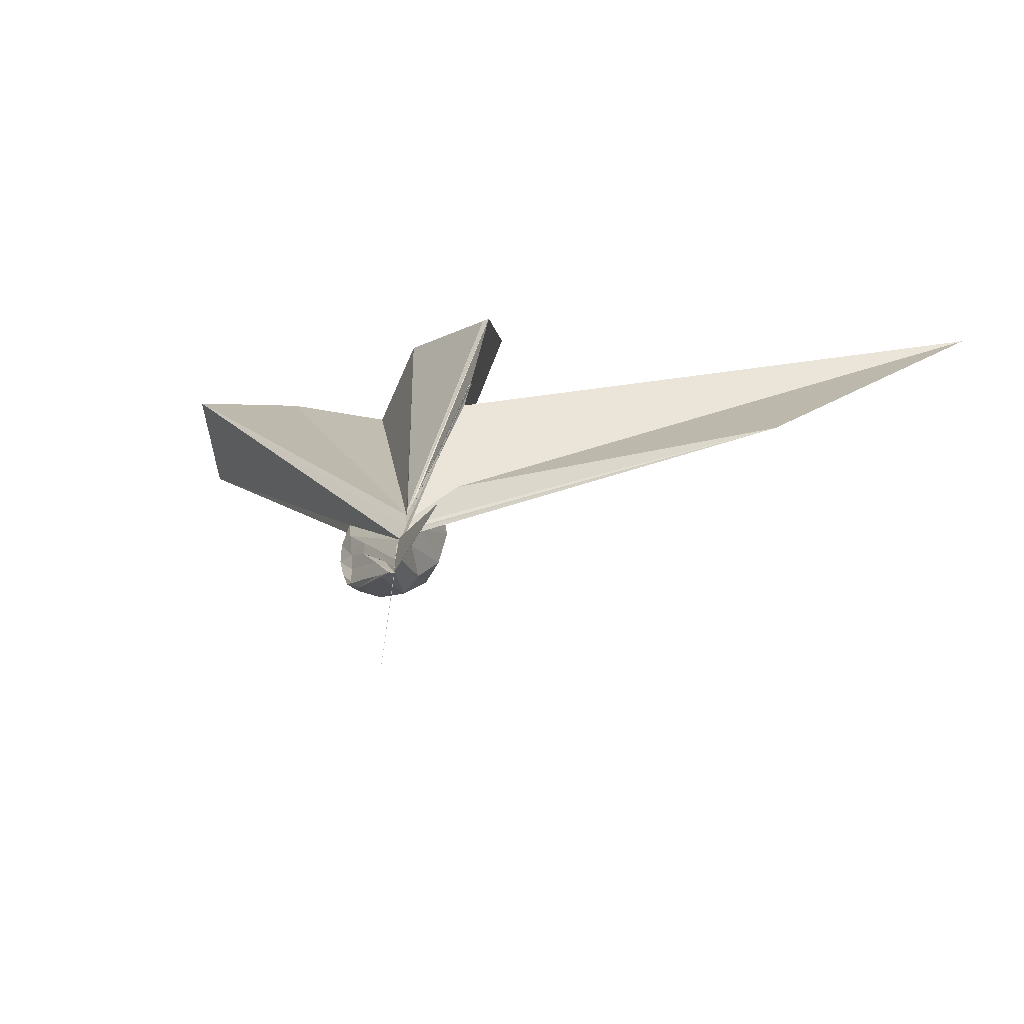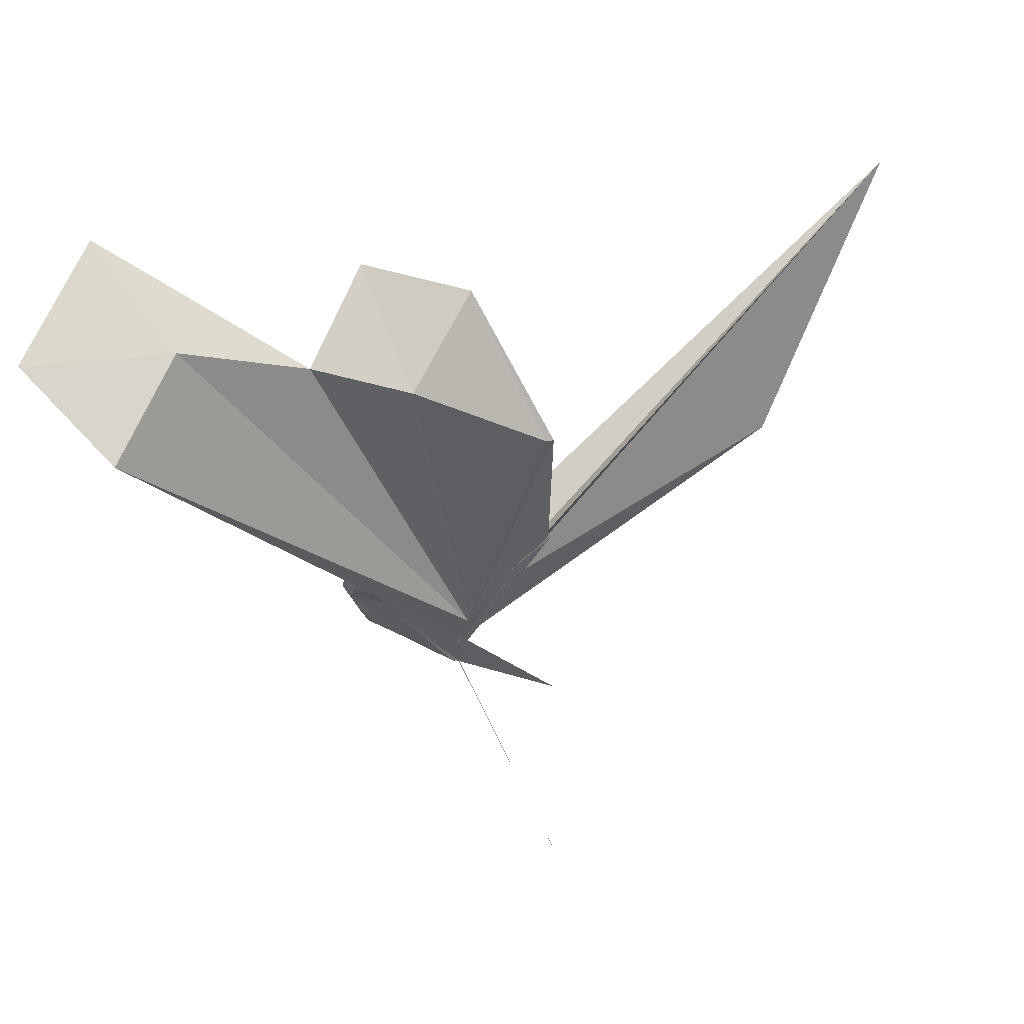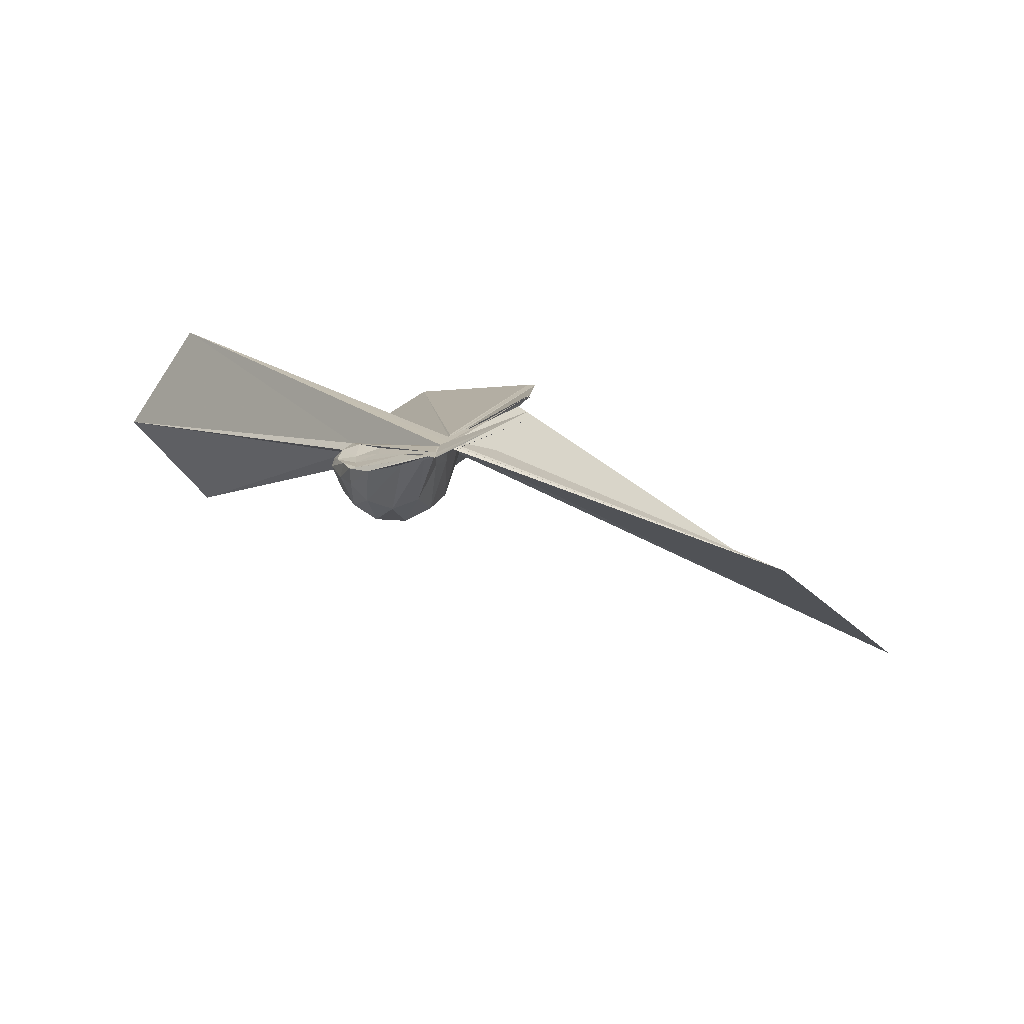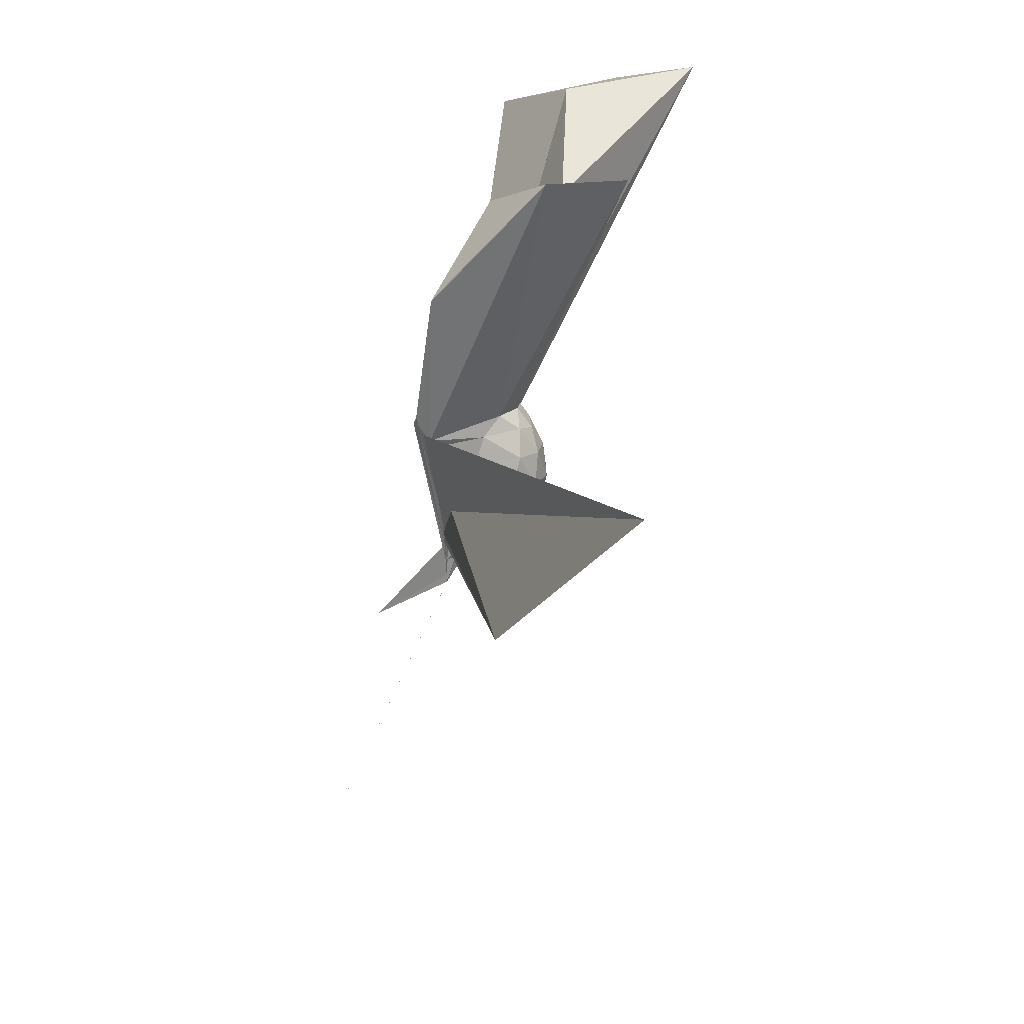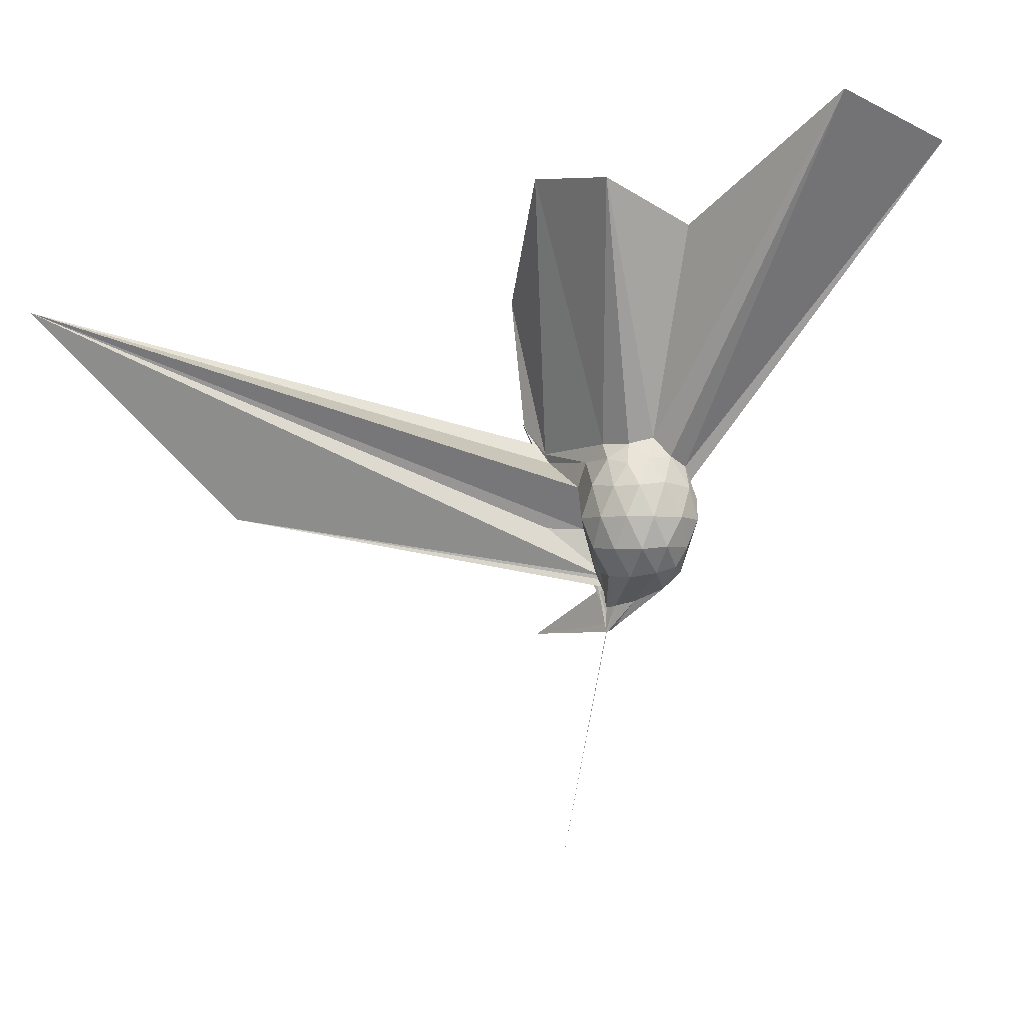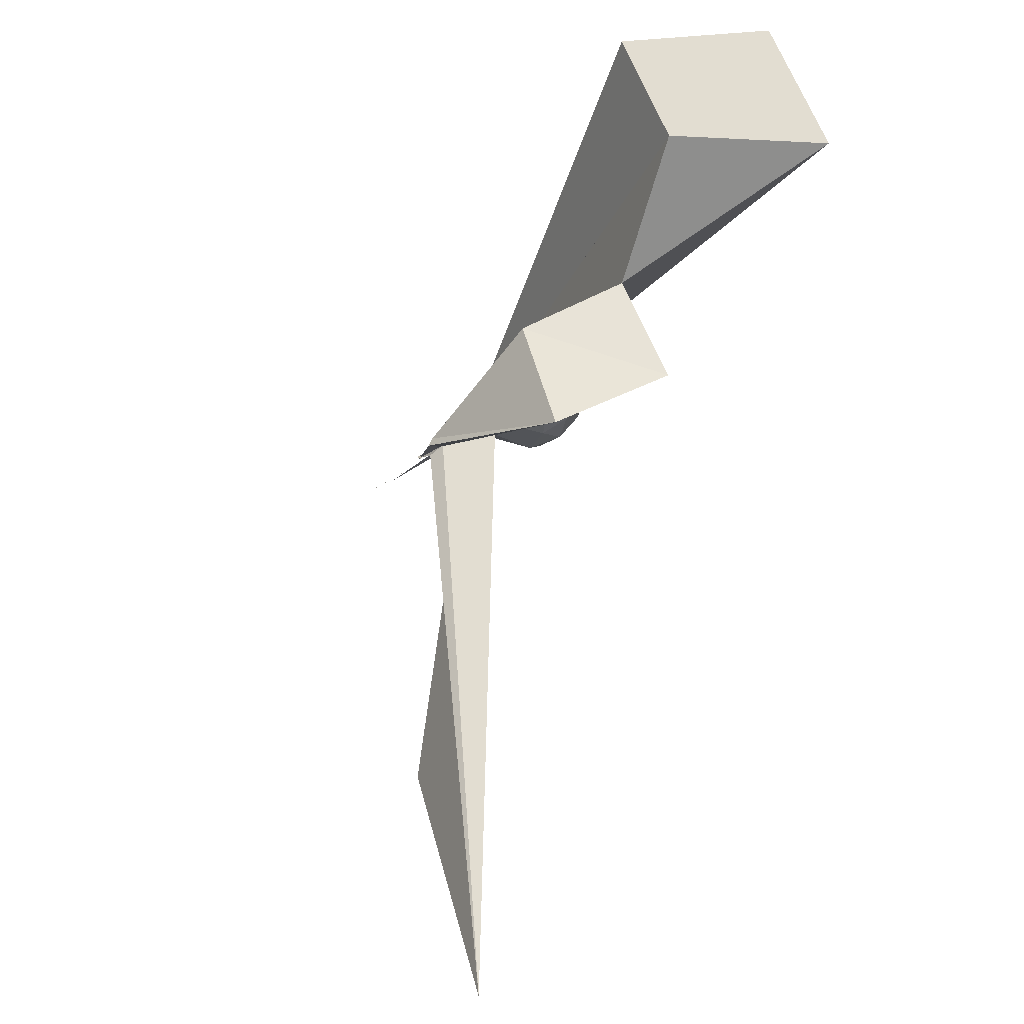
<metadata>
{"format":"obj","ext":"obj","renderer":"f3d","projection":"perspective","resolution":1024,"background":"white","views":[{"elev":-48.1,"azim":-56.9,"up":"+Z"},{"elev":56.6,"azim":-104.1,"up":"+Z"},{"elev":-72.6,"azim":-93.5,"up":"+Z"},{"elev":22.9,"azim":11.9,"up":"+Z"},{"elev":-3.2,"azim":104.6,"up":"+Z"},{"elev":78.9,"azim":28.2,"up":"+Z"}]}
</metadata>
<code>
v -0.03104 -0.1572 -0.04527
v -0.03126 -0.1247 -0.2813
v 0.2027 -0.01181 0.1891
v 0.1816 0.04571 0.2063
v 0.1428 0.1001 0.2105
v 0.1044 0.1339 0.1839
v 0.08459 0.1434 0.1423
v 0.0625 0.1184 0.1402
v -0.03127 -0.1439 -0.1663
v -0.03119 -0.125 -0.2031
v -0.03125 -0.125 -0.2455
v -0.03119 -0.125 -0.2529
v -0.03124 -0.125 -0.2374
v -0.03129 -0.125 -0.2483
v -0.03117 -0.125 -0.2277
v -0.06131 -0.3757 0.3142
v -0.06195 -0.3751 0.3163
v -0.03075 -0.1562 -0.08999
v -0.03987 -0.3469 0.2702
v -0.03126 -0.2941 0.2117
v 0.09064 -0.1568 0.2024
v 0.1787 -0.07455 0.2046
v 0.2282 0.02762 0.1264
v 0.1934 0.09246 0.1352
v 0.1281 0.15 0.1218
v 0.09358 0.165 0.09106
v 0.06336 0.1417 0.06969
v 0.0416 0.0954 0.06046
v -0.03127 -0.125 -0.2304
v -0.03134 -0.125 -0.2496
v -0.03131 -0.125 -0.2736
v -0.03137 -0.125 -0.2777
v -0.03128 -0.125 -0.2813
v -0.03127 -0.125 -0.2646
v -0.03121 -0.1535 -0.1267
v -0.03322 -0.2737 0.1605
v -0.03217 -0.2506 0.1226
v -0.03048 -0.1414 -0.1184
v 0.7713 -1.56 0.589
v 0.07304 -0.1843 0.1322
v 0.1901 -0.1162 0.1307
v 0.228 -0.04607 0.1239
v 0.2298 0.0683 0.03706
v 0.1711 0.1359 0.0381
v 0.1015 0.1685 0.03206
v 0.07671 0.1535 0.01749
v 0.05987 0.1008 -0.001263
v 0.03125 0.03412 -0.002567
v -0.03129 -0.125 -0.2589
v -0.03136 -0.1209 -0.2813
v -0.03122 -0.1211 -0.2812
v -0.03123 -0.125 -0.2813
v -0.03123 -0.125 -0.2813
v -0.0312 -0.125 -0.28
v -0.03108 -0.155 -0.117
v -0.03124 -0.1642 -0.07633
v -0.03118 -0.154 -0.1386
v 0.3342 -1.124 0.03835
v -0.01358 -0.1875 0.01571
v 0.169 -0.152 0.03817
v 0.2283 -0.0833 0.03812
v 0.2464 -0.00563 0.03786
v 0.1874 0.09778 -0.04507
v 0.1089 0.1389 -0.04526
v 0.06531 0.1311 -0.05635
v 0.0607 0.09791 -0.05896
v 0.03123 0.03598 -0.05767
v -0.03124 -0.125 -0.2534
v -0.03123 -0.1249 -0.2745
v -0.0312 -0.1248 -0.2813
v -0.03131 -0.1237 -0.2812
v -0.03118 -0.1242 -0.2812
v -0.03128 -0.1248 -0.2813
v -0.03135 -0.125 -0.2813
v -0.03124 -0.125 -0.2581
v -0.03122 -0.125 -0.2327
v -0.03123 -0.1345 -0.1509
v -0.031 -0.1551 -0.114
v 0.03943 -0.1522 -0.05778
v 0.1831 -0.1154 -0.04669
v 0.2225 -0.04576 -0.05264
v 0.2228 0.03355 -0.0528
v 0.1104 0.1065 -0.09997
v 0.06262 0.1113 -0.1123
v 0.05446 0.09009 -0.1226
v -0.0001451 -0.03299 -0.1606
v -0.008968 -0.07169 -0.1882
v -0.03129 -0.1247 -0.2579
v -0.03131 -0.1236 -0.2813
v -0.03121 -0.1247 -0.2812
v -0.03125 -0.125 -0.2813
v -0.03119 -0.1239 -0.2812
v -0.03121 -0.1249 -0.2813
v -0.03125 -0.1244 -0.2813
v -0.03132 -0.1243 -0.2813
v -0.177 -0.3677 -0.2862
v -0.03124 -0.1248 -0.2555
v -0.03126 -0.125 -0.1826
v 0.03919 -0.125 -0.1116
v 0.136 -0.08125 -0.1243
v 0.1657 -0.01247 -0.1299
v 0.1496 0.05898 -0.1176
v 0.1612 -0.0169 0.2474
v 0.1345 0.04788 0.2652
v 0.56 0.6425 1.128
v 0.2898 0.8734 1.035
v -0.02862 0.6929 0.9853
v -0.03118 -0.1562 -0.1165
v -0.03124 -0.125 -0.2131
v -0.03119 -0.1377 -0.1751
v -0.03125 -0.1367 -0.18
v -0.03116 -0.1372 -0.1732
v -0.05132 -0.3799 0.3335
v -0.02804 -0.1563 -0.08049
v -0.0555 -0.3758 0.3194
v -0.03181 -0.3067 0.2379
v 0.126 -0.1001 0.2501
v 0.4729 -0.0114 0.9451
v 0.2523 0.1728 0.845
v 0.2023 0.4944 1.078
v -0.03092 -0.1562 -0.07088
v -0.03124 -0.1545 -0.1203
v -0.02902 -0.1538 -0.1191
v -0.03085 -0.1533 -0.1172
v -0.03125 -0.1563 -0.06888
v 2.776e-05 -0.4001 0.682
v 0.2875 -0.2568 0.9868
v 0.09061 -0.05902 0.8766
v -0.03124 -0.1563 -0.07406
v -0.03123 -0.1563 -0.07808
v -0.03101 -0.1563 -0.07964
v -2.397e-05 -0.3792 0.685
v 0.05391 0.05899 -0.1599
v -0.004283 -0.04776 -0.2247
v -0.03128 -0.1076 -0.2744
v -0.03129 -0.125 -0.2813
v -0.03132 -0.1249 -0.2795
v -0.03125 -0.125 -0.2813
v -0.03132 -0.121 -0.2813
v -0.03131 -0.1241 -0.2813
v -0.03131 -0.1243 -0.2813
v -0.03131 -0.1243 -0.2812
v -0.03125 -0.1224 -0.2813
v -0.03128 -0.125 -0.2717
v -0.03124 -0.125 -0.211
v -0.0103 -0.09481 -0.2066
v 0.02009 -0.03186 -0.1937
v -0.03127 -0.1054 -0.2716
v -0.03125 -0.1242 -0.2813
v -0.03129 -0.1249 -0.2813
v -0.03133 -0.1246 -0.2813
v -0.0312 -0.1249 -0.2812
v -0.3454 -0.3385 -1.016
v -0.03129 -0.1233 -0.2813
v -0.03125 -0.1244 -0.2813
v -0.03127 -0.1249 -0.2775
v -0.03127 -0.1211 -0.2813
v -0.03128 -0.1245 -0.2813
v -0.03126 -0.124 -0.2813
v -0.03127 -0.125 -0.2813
v -0.03129 -0.125 -0.2818
v -0.03128 -0.1248 -0.2819
f 3 23 4
f 4 23 24
f 4 24 5
f 5 24 25
f 5 25 6
f 6 25 26
f 6 26 7
f 7 26 27
f 7 27 8
f 8 27 28
f 8 28 9
f 9 28 29
f 9 29 10
f 10 29 30
f 10 30 11
f 11 30 31
f 11 31 12
f 12 31 32
f 12 32 13
f 13 32 33
f 13 33 14
f 14 33 34
f 14 34 15
f 15 34 35
f 15 35 16
f 16 35 36
f 16 36 17
f 17 36 37
f 17 37 18
f 18 37 38
f 18 38 19
f 19 38 39
f 19 39 20
f 20 39 40
f 20 40 21
f 21 40 41
f 21 41 22
f 22 41 42
f 22 42 3
f 3 42 23
f 23 43 24
f 24 43 44
f 24 44 25
f 25 44 45
f 25 45 26
f 26 45 46
f 26 46 27
f 27 46 47
f 27 47 28
f 28 47 48
f 28 48 29
f 29 48 49
f 29 49 30
f 30 49 50
f 30 50 31
f 31 50 51
f 31 51 32
f 32 51 52
f 32 52 33
f 33 52 53
f 33 53 34
f 34 53 54
f 34 54 35
f 35 54 55
f 35 55 36
f 36 55 56
f 36 56 37
f 37 56 57
f 37 57 38
f 38 57 58
f 38 58 39
f 39 58 59
f 39 59 40
f 40 59 60
f 40 60 41
f 41 60 61
f 41 61 42
f 42 61 62
f 42 62 23
f 23 62 43
f 43 63 44
f 44 63 64
f 44 64 45
f 45 64 65
f 45 65 46
f 46 65 66
f 46 66 47
f 47 66 67
f 47 67 48
f 48 67 68
f 48 68 49
f 49 68 69
f 49 69 50
f 50 69 70
f 50 70 51
f 51 70 71
f 51 71 52
f 52 71 72
f 52 72 53
f 53 72 73
f 53 73 54
f 54 73 74
f 54 74 55
f 55 74 75
f 55 75 56
f 56 75 76
f 56 76 57
f 57 76 77
f 57 77 58
f 58 77 78
f 58 78 59
f 59 78 79
f 59 79 60
f 60 79 80
f 60 80 61
f 61 80 81
f 61 81 62
f 62 81 82
f 62 82 43
f 43 82 63
f 63 83 64
f 64 83 84
f 64 84 65
f 65 84 85
f 65 85 66
f 66 85 86
f 66 86 67
f 67 86 87
f 67 87 68
f 68 87 88
f 68 88 69
f 69 88 89
f 69 89 70
f 70 89 90
f 70 90 71
f 71 90 91
f 71 91 72
f 72 91 92
f 72 92 73
f 73 92 93
f 73 93 74
f 74 93 94
f 74 94 75
f 75 94 95
f 75 95 76
f 76 95 96
f 76 96 77
f 77 96 97
f 77 97 78
f 78 97 98
f 78 98 79
f 79 98 99
f 79 99 80
f 80 99 100
f 80 100 81
f 81 100 101
f 81 101 82
f 82 101 102
f 82 102 63
f 63 102 83
f 103 104 118
f 104 119 118
f 104 105 119
f 105 120 119
f 105 106 120
f 106 107 120
f 107 121 120
f 107 108 121
f 108 122 121
f 108 109 122
f 109 110 122
f 110 123 122
f 110 111 123
f 111 124 123
f 111 112 124
f 112 113 124
f 113 125 124
f 113 114 125
f 114 126 125
f 114 115 126
f 115 116 126
f 116 127 126
f 116 117 127
f 117 118 127
f 117 103 118
f 118 119 128
f 119 129 128
f 119 120 129
f 120 121 129
f 121 130 129
f 121 122 130
f 122 123 130
f 123 131 130
f 123 124 131
f 124 125 131
f 125 132 131
f 125 126 132
f 126 127 132
f 127 128 132
f 127 118 128
f 133 148 134
f 134 148 149
f 134 149 135
f 135 149 150
f 135 150 136
f 136 150 137
f 137 150 151
f 137 151 138
f 138 151 152
f 138 152 139
f 139 152 140
f 140 152 153
f 140 153 141
f 141 153 154
f 141 154 142
f 142 154 143
f 143 154 155
f 143 155 144
f 144 155 156
f 144 156 145
f 145 156 146
f 146 156 157
f 146 157 147
f 147 157 148
f 147 148 133
f 148 158 149
f 149 158 159
f 149 159 150
f 150 159 151
f 151 159 160
f 151 160 152
f 152 160 153
f 153 160 161
f 153 161 154
f 154 161 155
f 155 161 162
f 155 162 156
f 156 162 157
f 157 162 158
f 157 158 148
f 3 4 103
f 103 4 104
f 4 5 104
f 104 5 105
f 5 6 105
f 105 6 106
f 6 7 106
f 7 8 106
f 106 8 107
f 8 9 107
f 107 9 108
f 9 10 108
f 108 10 109
f 10 11 109
f 11 12 109
f 109 12 110
f 12 13 110
f 110 13 111
f 13 14 111
f 111 14 112
f 14 15 112
f 15 16 112
f 112 16 113
f 16 17 113
f 113 17 114
f 17 18 114
f 114 18 115
f 18 19 115
f 19 20 115
f 115 20 116
f 20 21 116
f 116 21 117
f 21 22 117
f 117 22 103
f 22 3 103
f 83 133 84
f 84 133 134
f 84 134 85
f 85 134 135
f 85 135 86
f 86 135 136
f 86 136 87
f 87 136 88
f 88 136 137
f 88 137 89
f 89 137 138
f 89 138 90
f 90 138 139
f 90 139 91
f 91 139 92
f 92 139 140
f 92 140 93
f 93 140 141
f 93 141 94
f 94 141 142
f 94 142 95
f 95 142 96
f 96 142 143
f 96 143 97
f 97 143 144
f 97 144 98
f 98 144 145
f 98 145 99
f 99 145 100
f 100 145 146
f 100 146 101
f 101 146 147
f 101 147 102
f 102 147 133
f 102 133 83
f 128 129 1
f 129 130 1
f 130 131 1
f 131 132 1
f 132 128 1
f 159 158 2
f 160 159 2
f 161 160 2
f 162 161 2
f 158 162 2

</code>
